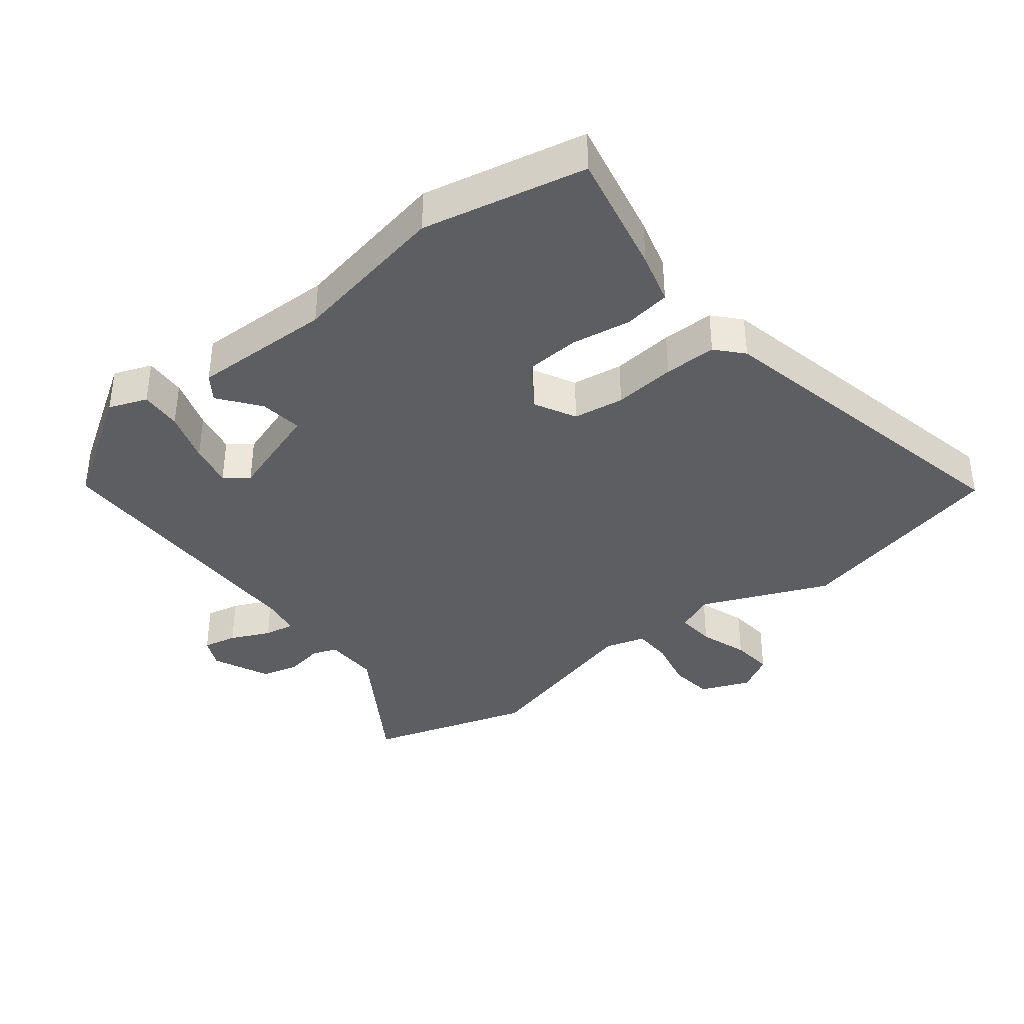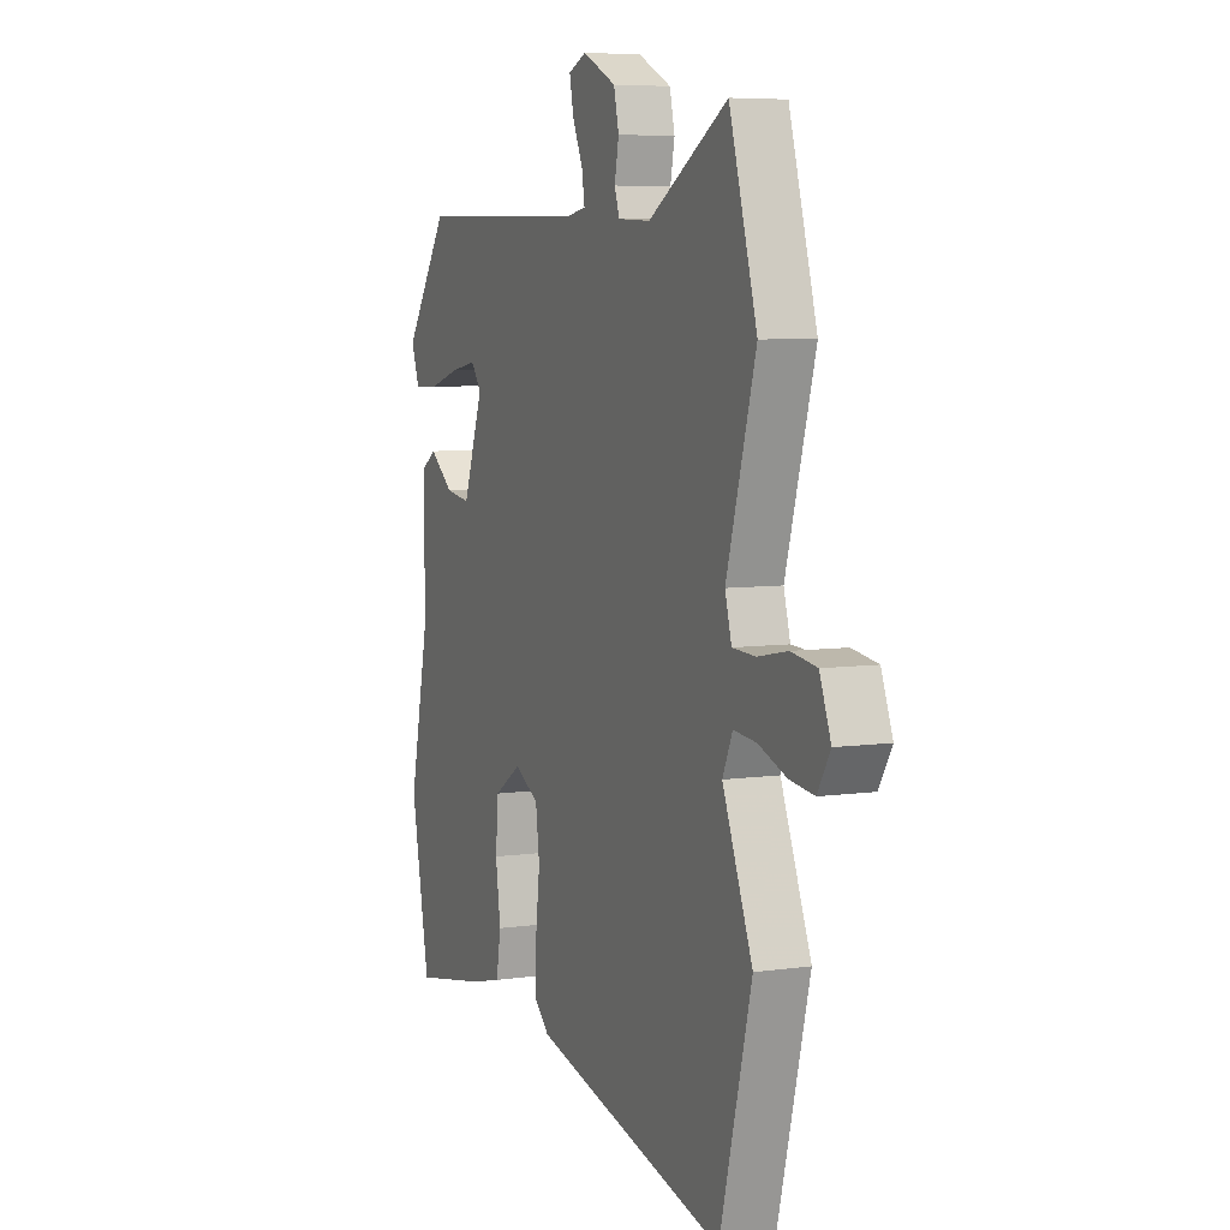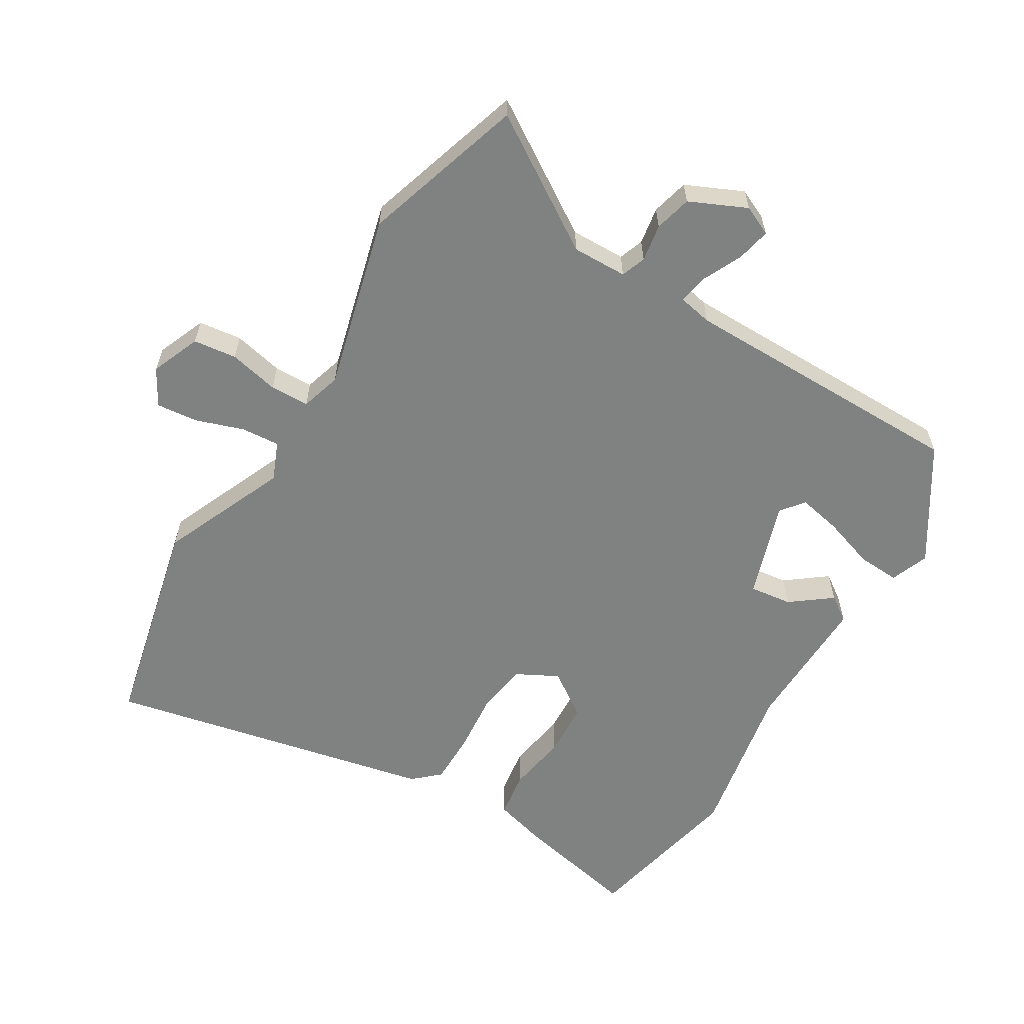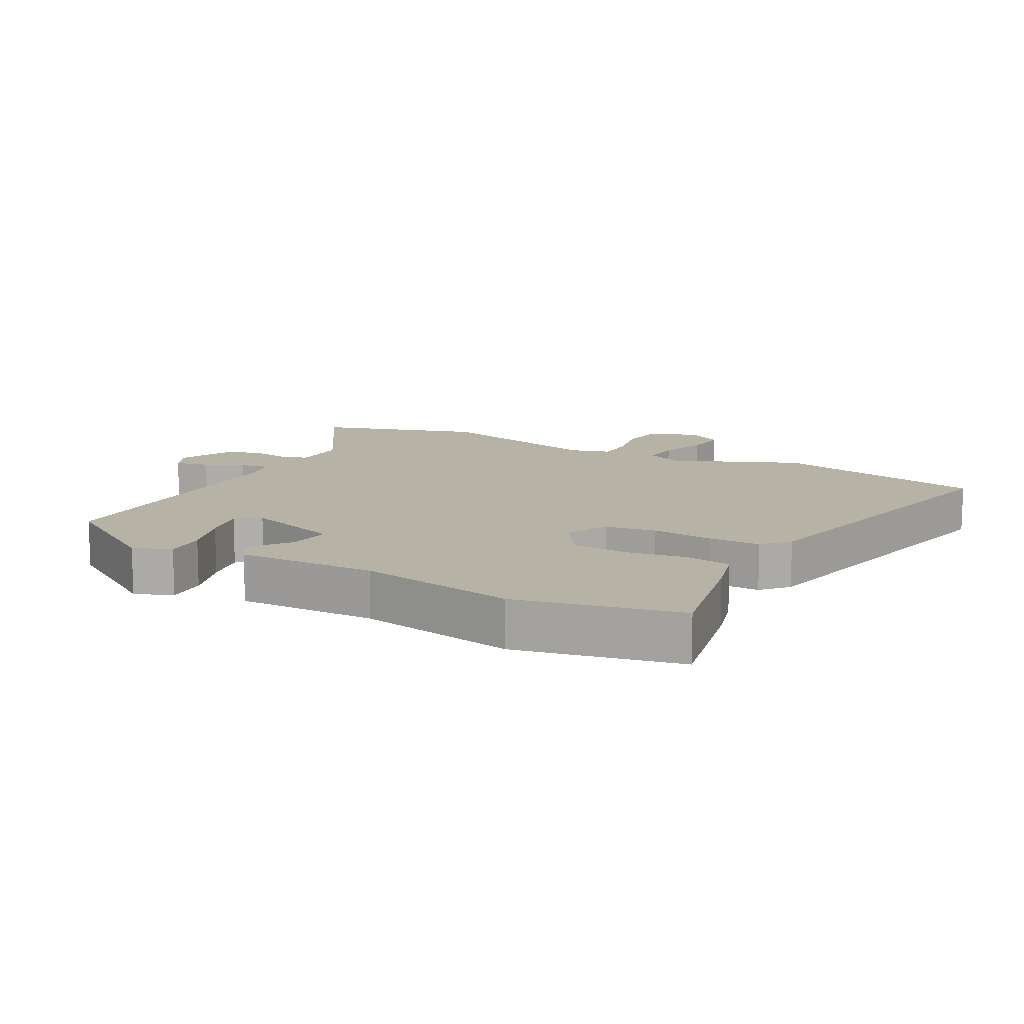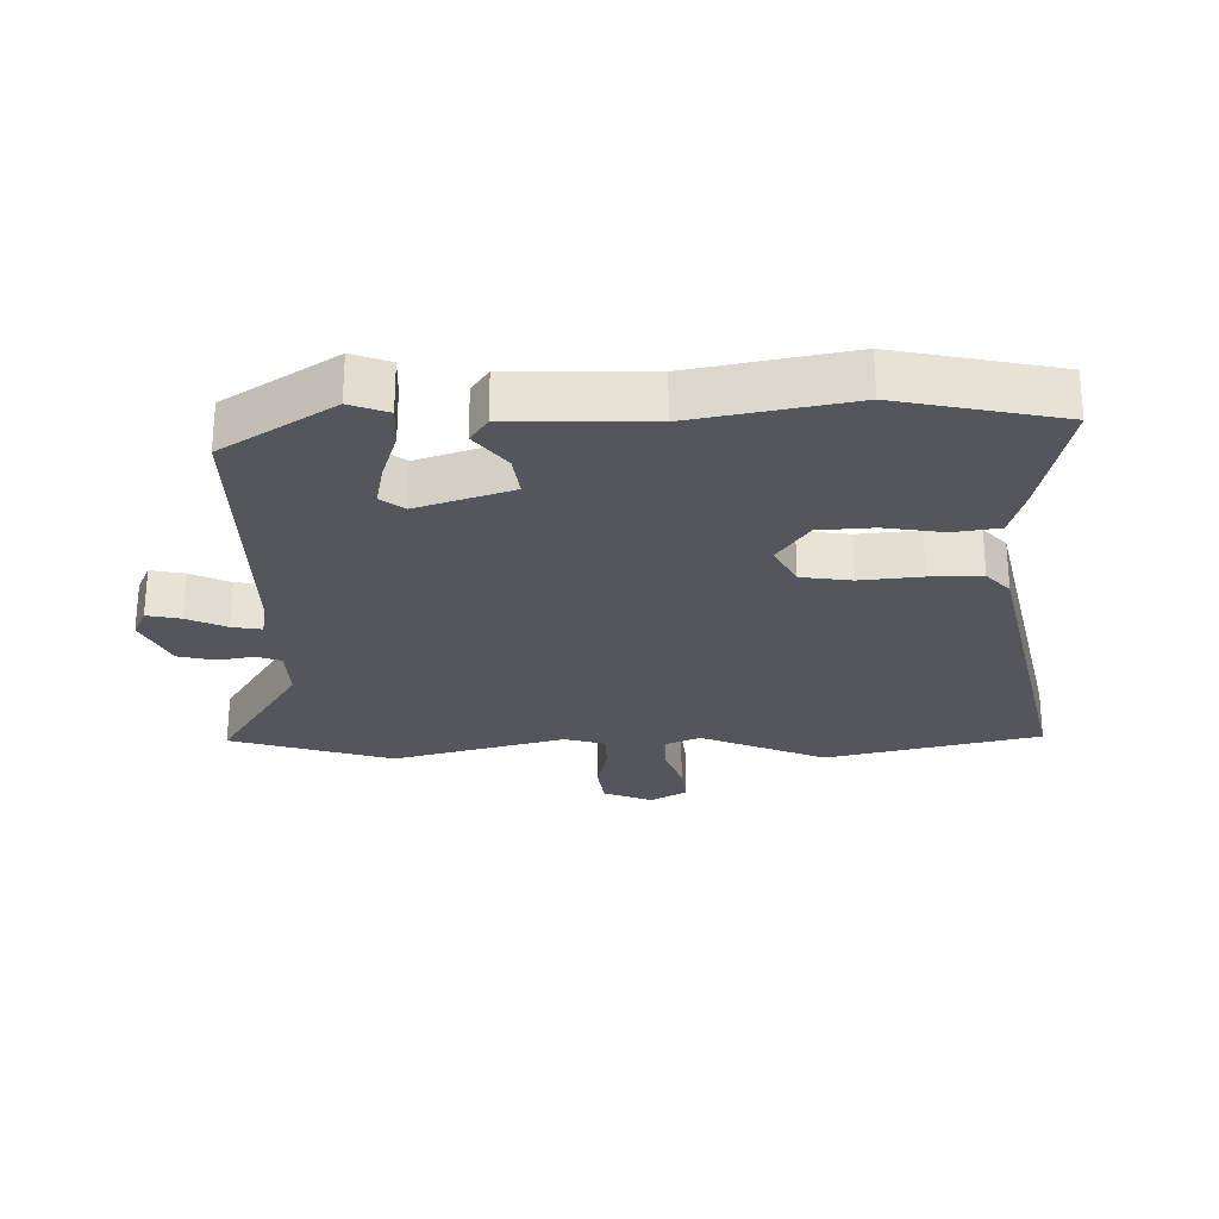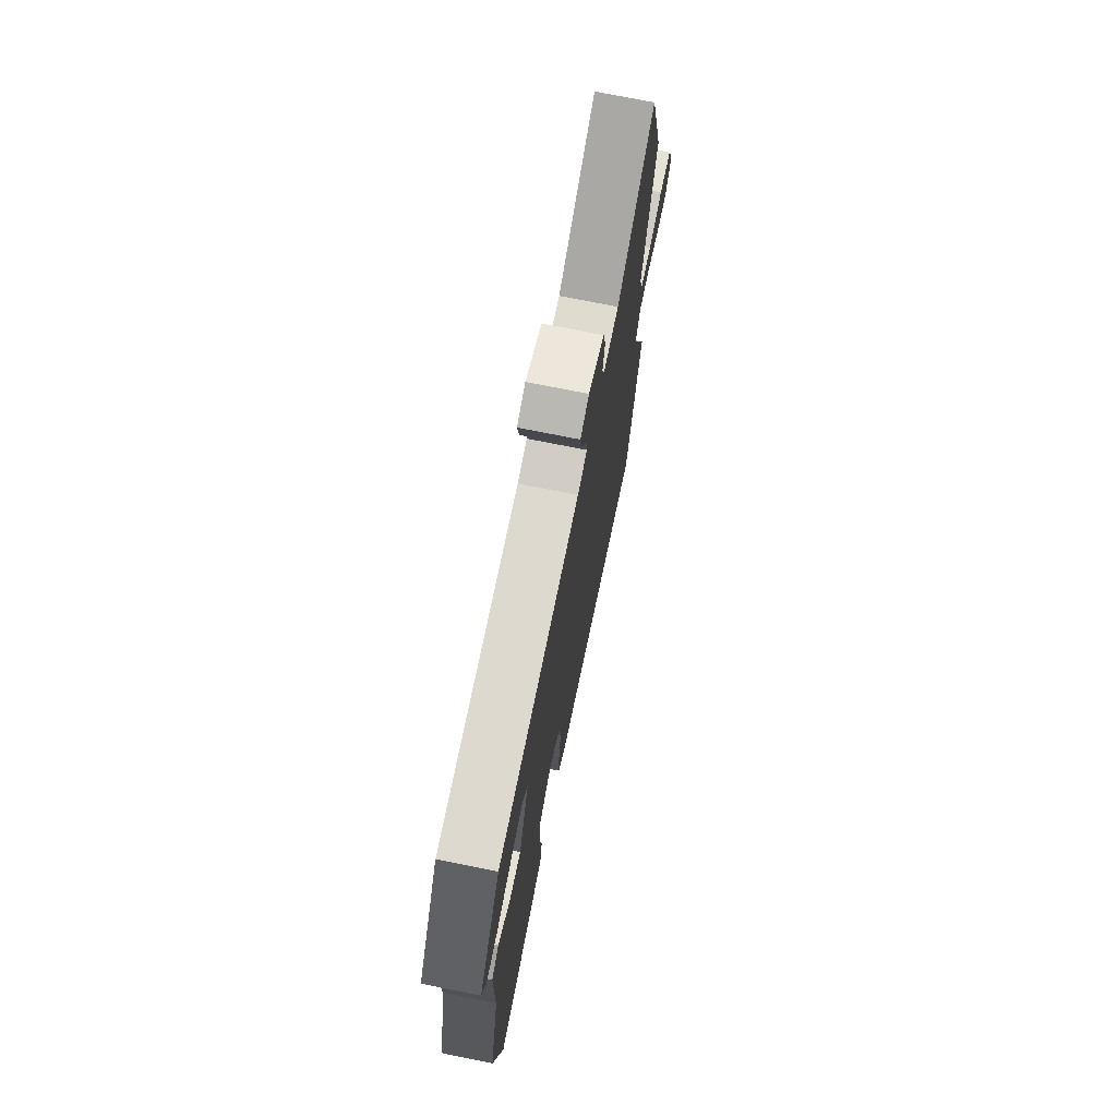
<metadata>
{"format":"obj","ext":"obj","renderer":"f3d","projection":"perspective","resolution":1024,"background":"white","views":[{"elev":-38.0,"azim":126.9,"up":"+Y"},{"elev":6.4,"azim":-113.3,"up":"+Z"},{"elev":-60.3,"azim":-32.5,"up":"+Y"},{"elev":12.4,"azim":117.3,"up":"+Y"},{"elev":-26.2,"azim":90.1,"up":"+Y"},{"elev":73.2,"azim":101.4,"up":"+Z"}]}
</metadata>
<code>
v 0.536 0.07 -0.31
v 0.488 0.07 -0.561
v 0.296 0.07 -0.525
v 0.216 0.07 -0.505
v 0.204 0.07 -0.434
v 0.217 0.07 -0.342
v 0.21 0.07 -0.258
v 0.14 0.07 -0.212
v 0.077 0.07 -0.247
v 0.067 0.07 -0.325
v 0.078 0.07 -0.419
v 0.08 0.07 -0.499
v 0.041 0.07 -0.536
v -0.46 0.07 -0.657
v -0.543 0.07 -0.33
v -0.465 0.07 -0.135
v -0.491 0.07 -0.077
v -0.55 0.07 -0.083
v -0.623 0.07 -0.11
v -0.686 0.07 -0.118
v -0.719 0.07 -0.063
v -0.69 0.07 0.013
v -0.624 0.07 0.023
v -0.547 0.07 0.008
v -0.487 0.07 0.011
v -0.47 0.07 0.073
v -0.546 0.07 0.339
v -0.474 0.07 0.59
v -0.269 0.07 0.466
v -0.185 0.07 0.47
v -0.172 0.07 0.508
v -0.183 0.07 0.565
v -0.17 0.07 0.622
v -0.084 0.07 0.664
v -0.038 0.07 0.644
v -0.048 0.07 0.592
v -0.075 0.07 0.531
v -0.082 0.07 0.485
v -0.03 0.07 0.476
v 0.413 0.07 0.486
v 0.527 0.07 0.316
v 0.506 0.07 0.257
v 0.442 0.07 0.259
v 0.362 0.07 0.283
v 0.295 0.07 0.295
v 0.268 0.07 0.259
v 0.32 0.07 0.113
v 0.385 0.07 0.123
v 0.446 0.07 0.172
v 0.485 0.07 0.146
v 0.485 0.07 -0.068
v 0.536 0 -0.31
v 0.488 0 -0.561
v 0.296 0 -0.525
v 0.216 0 -0.505
v 0.204 0 -0.434
v 0.217 0 -0.342
v 0.21 0 -0.258
v 0.14 0 -0.212
v 0.077 0 -0.247
v 0.067 0 -0.325
v 0.078 0 -0.419
v 0.08 0 -0.499
v 0.041 0 -0.536
v -0.46 0 -0.657
v -0.543 0 -0.33
v -0.465 0 -0.135
v -0.491 0 -0.077
v -0.55 0 -0.083
v -0.623 0 -0.11
v -0.686 0 -0.118
v -0.719 0 -0.063
v -0.69 0 0.013
v -0.624 0 0.023
v -0.547 0 0.008
v -0.487 0 0.011
v -0.47 0 0.073
v -0.546 0 0.339
v -0.474 0 0.59
v -0.269 0 0.466
v -0.185 0 0.47
v -0.172 0 0.508
v -0.183 0 0.565
v -0.17 0 0.622
v -0.084 0 0.664
v -0.038 0 0.644
v -0.048 0 0.592
v -0.075 0 0.531
v -0.082 0 0.485
v -0.03 0 0.476
v 0.413 0 0.486
v 0.527 0 0.316
v 0.506 0 0.257
v 0.442 0 0.259
v 0.362 0 0.283
v 0.295 0 0.295
v 0.268 0 0.259
v 0.32 0 0.113
v 0.385 0 0.123
v 0.446 0 0.172
v 0.485 0 0.146
v 0.485 0 -0.068
f 48 49 50 51
f 47 48 51 1
f 41 42 43 44
f 39 40 41 44
f 38 39 44 45
f 34 35 36 37
f 34 37 38
f 31 32 33 34
f 30 31 34 38
f 26 27 28 29
f 25 26 29 30
f 21 22 23 24
f 21 24 25
f 18 19 20 21
f 17 18 21 25
f 16 17 25 30
f 10 11 12 13
f 10 13 14 15
f 3 4 5 6
f 3 6 7
f 47 1 2 3
f 46 47 3 7
f 38 45 46
f 9 10 15 16
f 8 9 16 30
f 30 38 46
f 7 8 30 46
f 102 101 100 99
f 52 102 99 98
f 95 94 93 92
f 95 92 91 90
f 96 95 90 89
f 88 87 86 85
f 89 88 85
f 85 84 83 82
f 89 85 82 81
f 80 79 78 77
f 81 80 77 76
f 75 74 73 72
f 76 75 72
f 72 71 70 69
f 76 72 69 68
f 81 76 68 67
f 64 63 62 61
f 66 65 64 61
f 57 56 55 54
f 58 57 54
f 54 53 52 98
f 58 54 98 97
f 97 96 89
f 67 66 61 60
f 81 67 60 59
f 97 89 81
f 97 81 59 58
f 1 52 53 2
f 2 53 54 3
f 3 54 55 4
f 4 55 56 5
f 5 56 57 6
f 6 57 58 7
f 7 58 59 8
f 8 59 60 9
f 9 60 61 10
f 10 61 62 11
f 11 62 63 12
f 12 63 64 13
f 13 64 65 14
f 14 65 66 15
f 15 66 67 16
f 16 67 68 17
f 17 68 69 18
f 18 69 70 19
f 19 70 71 20
f 20 71 72 21
f 21 72 73 22
f 22 73 74 23
f 23 74 75 24
f 24 75 76 25
f 25 76 77 26
f 26 77 78 27
f 27 78 79 28
f 28 79 80 29
f 29 80 81 30
f 30 81 82 31
f 31 82 83 32
f 32 83 84 33
f 33 84 85 34
f 34 85 86 35
f 35 86 87 36
f 36 87 88 37
f 37 88 89 38
f 38 89 90 39
f 39 90 91 40
f 40 91 92 41
f 41 92 93 42
f 42 93 94 43
f 43 94 95 44
f 44 95 96 45
f 45 96 97 46
f 46 97 98 47
f 47 98 99 48
f 48 99 100 49
f 49 100 101 50
f 50 101 102 51
f 51 102 52 1

</code>
